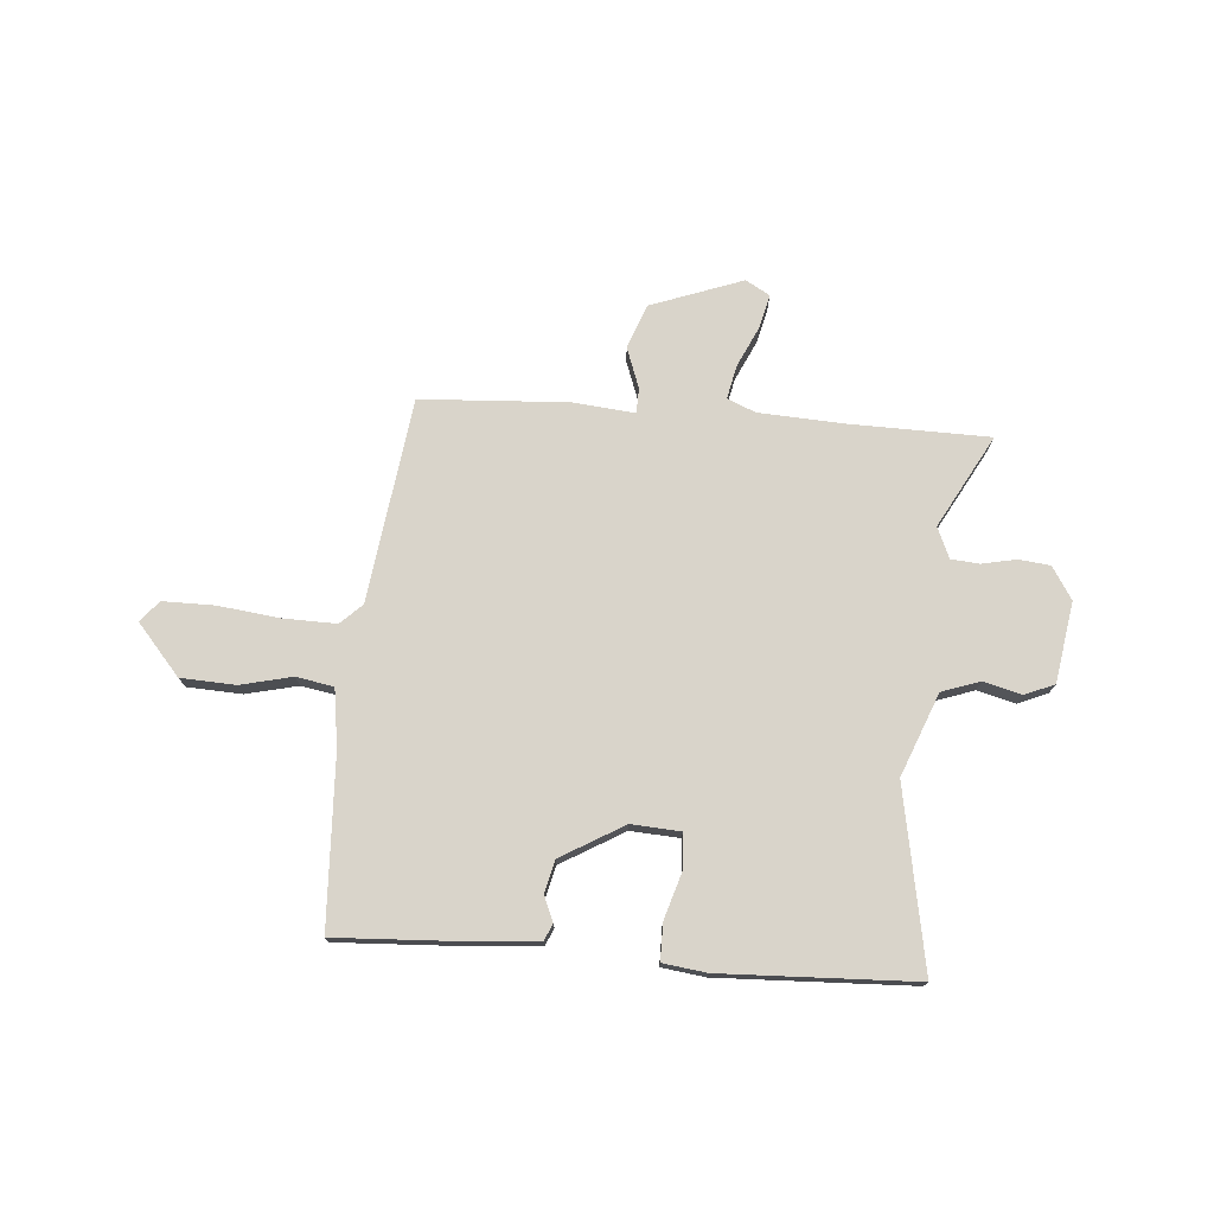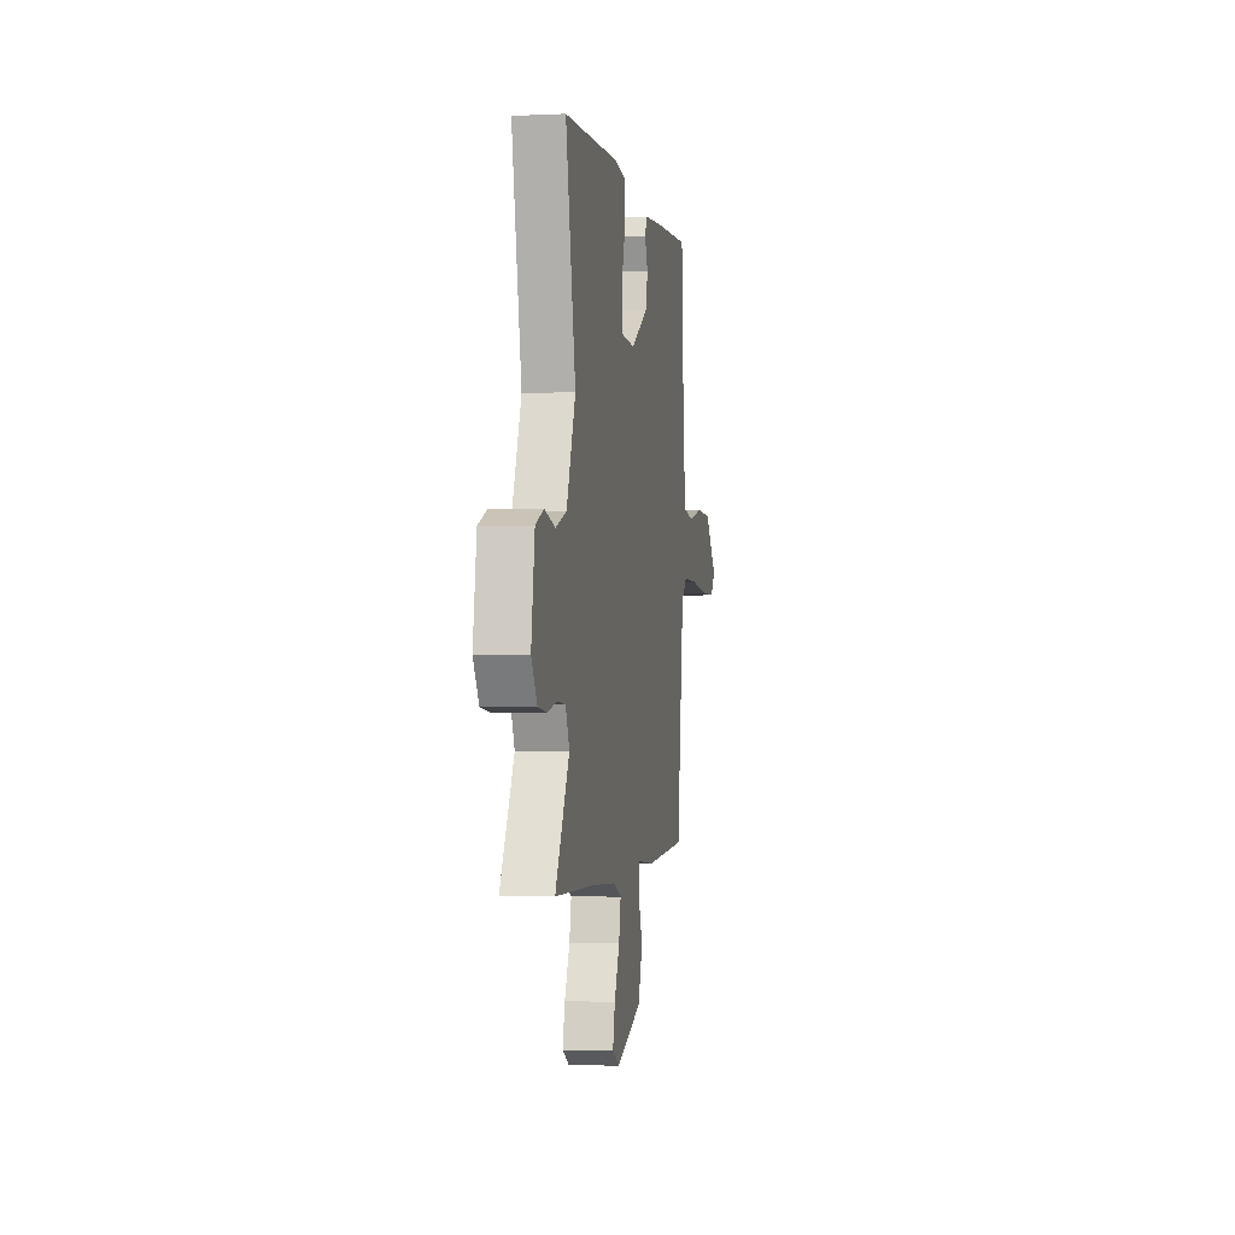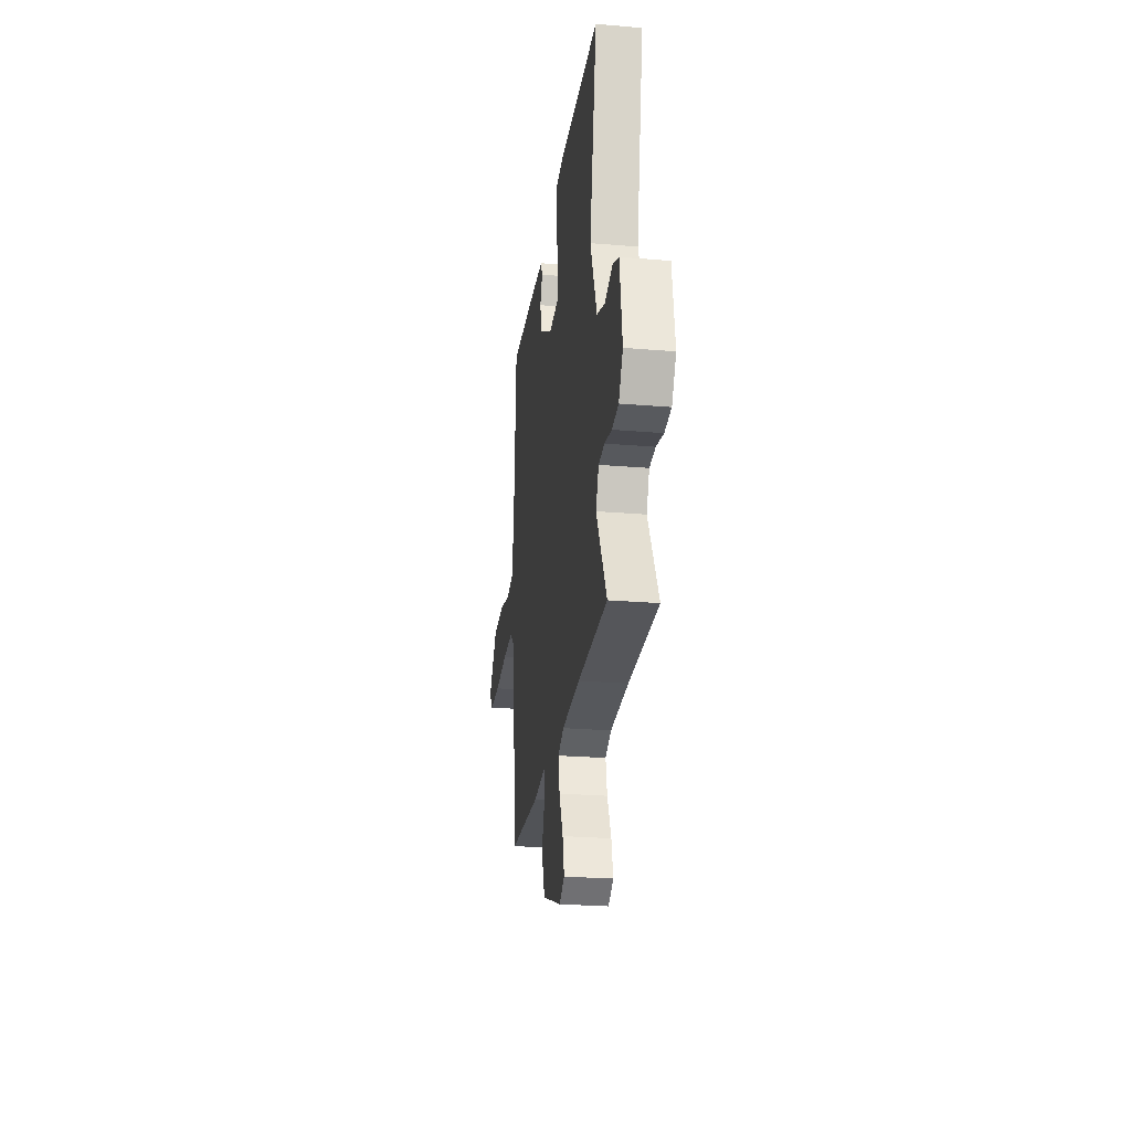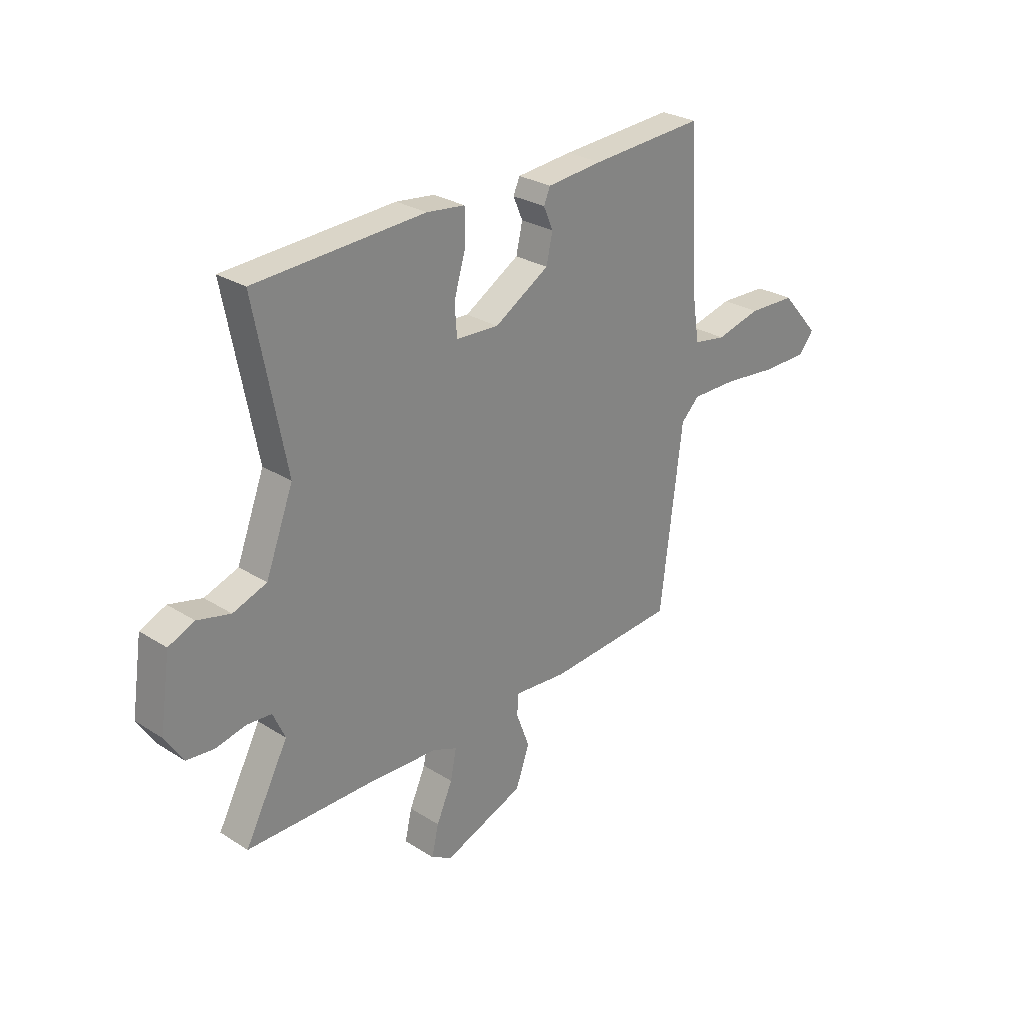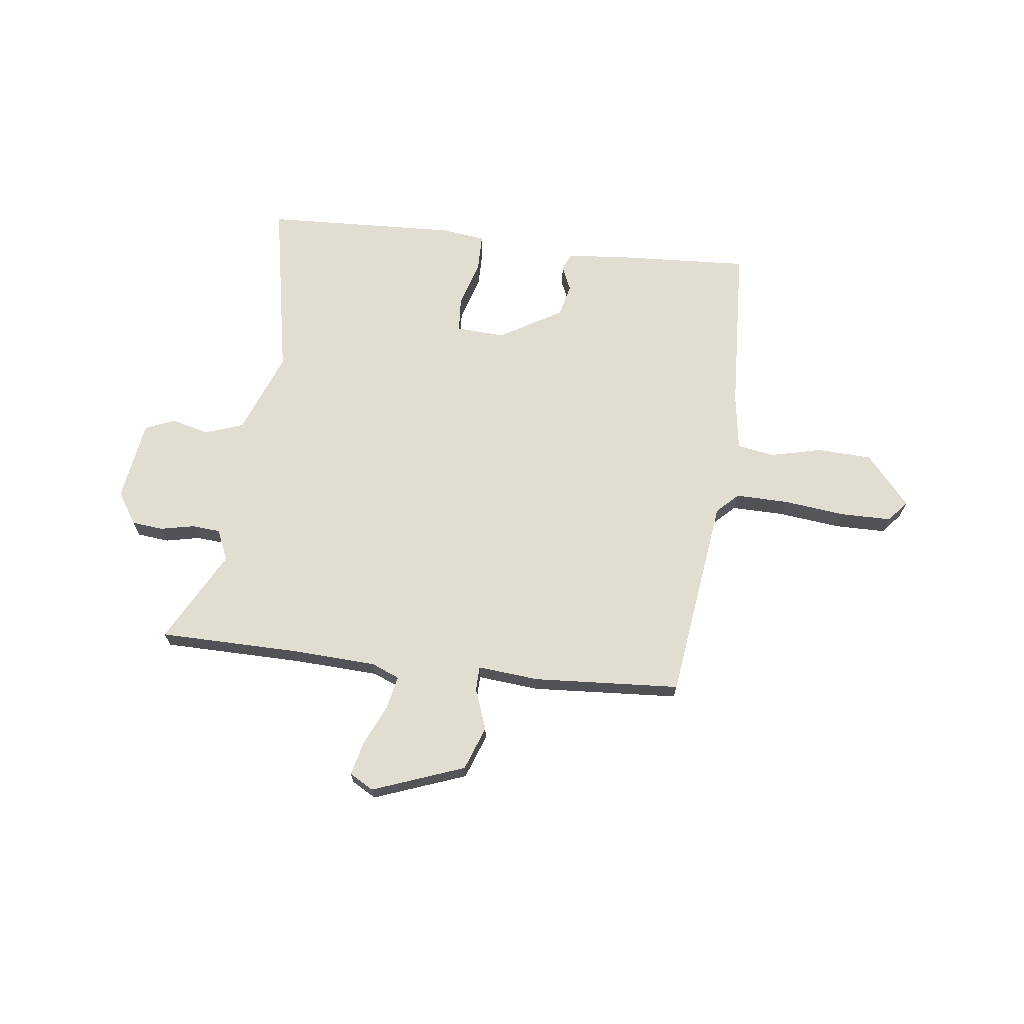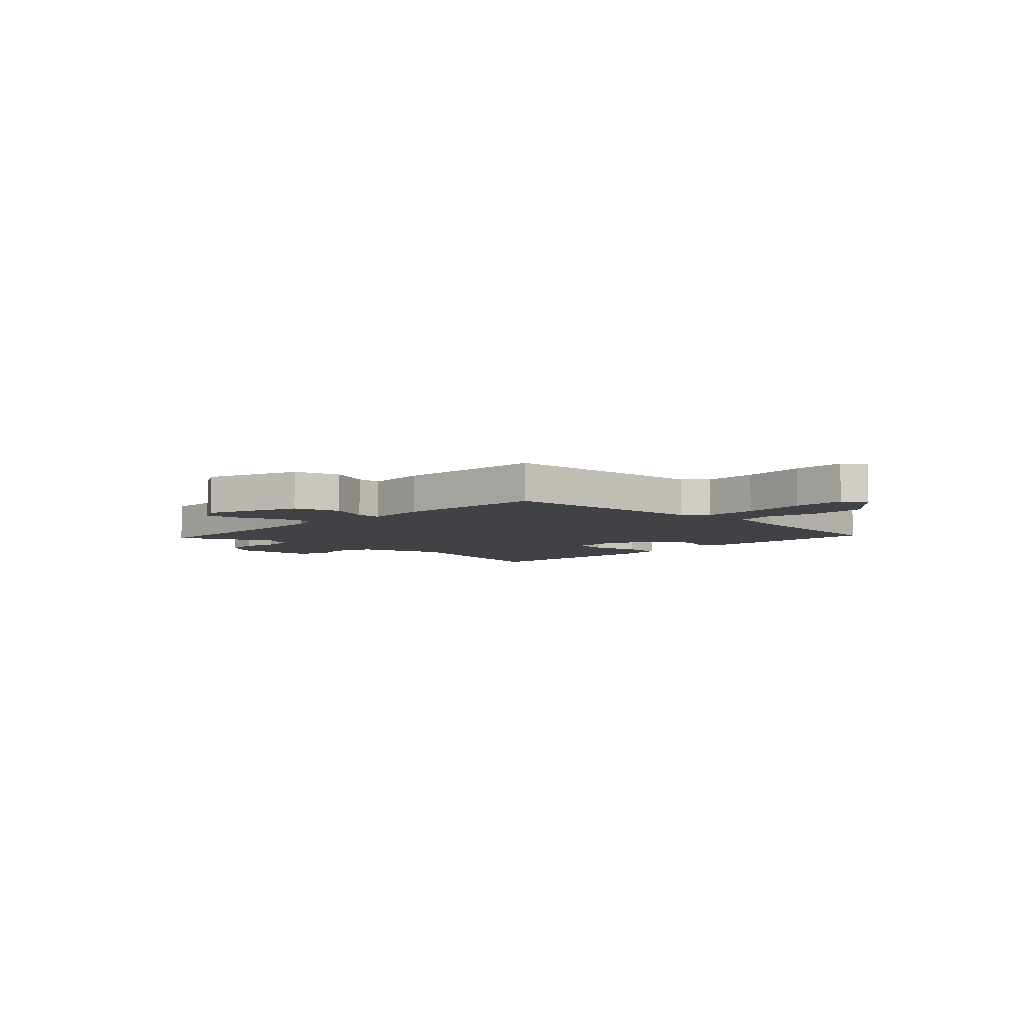
<metadata>
{"format":"obj","ext":"obj","renderer":"f3d","projection":"perspective","resolution":1024,"background":"white","views":[{"elev":74.8,"azim":5.1,"up":"+Y"},{"elev":-2.2,"azim":99.6,"up":"+Z"},{"elev":-25.5,"azim":82.3,"up":"+Z"},{"elev":27.7,"azim":134.0,"up":"+Z"},{"elev":68.8,"azim":-172.8,"up":"+Y"},{"elev":-6.2,"azim":-135.3,"up":"+Y"}]}
</metadata>
<code>
v 0.561 0.07 0.477
v 0.494 0.07 0.134
v 0.554 0.07 -0.023
v 0.627 0.07 -0.049
v 0.699 0.07 -0.031
v 0.755 0.07 -0.055
v 0.778 0.07 -0.208
v 0.739 0.07 -0.269
v 0.679 0.07 -0.275
v 0.614 0.07 -0.261
v 0.56 0.07 -0.265
v 0.534 0.07 -0.323
v 0.628 0.07 -0.499
v 0.361 0.07 -0.501
v 0.2 0.07 -0.508
v 0.146 0.07 -0.53
v 0.159 0.07 -0.594
v 0.194 0.07 -0.671
v 0.209 0.07 -0.736
v 0.163 0.07 -0.762
v -0.012 0.07 -0.696
v -0.042 0.07 -0.612
v -0.013 0.07 -0.535
v -0.014 0.07 -0.488
v -0.131 0.07 -0.498
v -0.411 0.07 -0.479
v -0.459 0.07 -0.091
v -0.499 0.07 -0.052
v -0.599 0.07 -0.053
v -0.718 0.07 -0.066
v -0.815 0.07 -0.065
v -0.848 0.07 -0.025
v -0.765 0.07 0.069
v -0.661 0.07 0.073
v -0.563 0.07 0.049
v -0.492 0.07 0.061
v -0.475 0.07 0.171
v -0.457 0.07 0.493
v -0.21 0.07 0.478
v -0.089 0.07 0.467
v -0.075 0.07 0.435
v -0.096 0.07 0.387
v -0.082 0.07 0.326
v 0.037 0.07 0.255
v 0.13 0.07 0.26
v 0.135 0.07 0.327
v 0.109 0.07 0.415
v 0.11 0.07 0.485
v 0.193 0.07 0.495
v 0.561 0 0.477
v 0.494 0 0.134
v 0.554 0 -0.023
v 0.627 0 -0.049
v 0.699 0 -0.031
v 0.755 0 -0.055
v 0.778 0 -0.208
v 0.739 0 -0.269
v 0.679 0 -0.275
v 0.614 0 -0.261
v 0.56 0 -0.265
v 0.534 0 -0.323
v 0.628 0 -0.499
v 0.361 0 -0.501
v 0.2 0 -0.508
v 0.146 0 -0.53
v 0.159 0 -0.594
v 0.194 0 -0.671
v 0.209 0 -0.736
v 0.163 0 -0.762
v -0.012 0 -0.696
v -0.042 0 -0.612
v -0.013 0 -0.535
v -0.014 0 -0.488
v -0.131 0 -0.498
v -0.411 0 -0.479
v -0.459 0 -0.091
v -0.499 0 -0.052
v -0.599 0 -0.053
v -0.718 0 -0.066
v -0.815 0 -0.065
v -0.848 0 -0.025
v -0.765 0 0.069
v -0.661 0 0.073
v -0.563 0 0.049
v -0.492 0 0.061
v -0.475 0 0.171
v -0.457 0 0.493
v -0.21 0 0.478
v -0.089 0 0.467
v -0.075 0 0.435
v -0.096 0 0.387
v -0.082 0 0.326
v 0.037 0 0.255
v 0.13 0 0.26
v 0.135 0 0.327
v 0.109 0 0.415
v 0.11 0 0.485
v 0.193 0 0.495
f 46 47 48 49
f 45 46 49 1
f 39 40 41 42
f 37 38 39 42
f 36 37 42 43
f 32 33 34 35
f 32 35 36
f 29 30 31 32
f 28 29 32 36
f 27 28 36 43
f 24 25 26 27
f 20 21 22 23
f 20 23 24
f 17 18 19 20
f 16 17 20 24
f 15 16 24 27
f 12 13 14
f 11 12 14 15
f 7 8 9 10
f 7 10 11
f 4 5 6 7
f 3 4 7 11
f 2 3 11 15
f 45 1 2 15
f 15 27 43 44
f 15 44 45
f 98 97 96 95
f 50 98 95 94
f 91 90 89 88
f 91 88 87 86
f 92 91 86 85
f 84 83 82 81
f 85 84 81
f 81 80 79 78
f 85 81 78 77
f 92 85 77 76
f 76 75 74 73
f 72 71 70 69
f 73 72 69
f 69 68 67 66
f 73 69 66 65
f 76 73 65 64
f 63 62 61
f 64 63 61 60
f 59 58 57 56
f 60 59 56
f 56 55 54 53
f 60 56 53 52
f 64 60 52 51
f 64 51 50 94
f 93 92 76 64
f 94 93 64
f 1 50 51 2
f 2 51 52 3
f 3 52 53 4
f 4 53 54 5
f 5 54 55 6
f 6 55 56 7
f 7 56 57 8
f 8 57 58 9
f 9 58 59 10
f 10 59 60 11
f 11 60 61 12
f 12 61 62 13
f 13 62 63 14
f 14 63 64 15
f 15 64 65 16
f 16 65 66 17
f 17 66 67 18
f 18 67 68 19
f 19 68 69 20
f 20 69 70 21
f 21 70 71 22
f 22 71 72 23
f 23 72 73 24
f 24 73 74 25
f 25 74 75 26
f 26 75 76 27
f 27 76 77 28
f 28 77 78 29
f 29 78 79 30
f 30 79 80 31
f 31 80 81 32
f 32 81 82 33
f 33 82 83 34
f 34 83 84 35
f 35 84 85 36
f 36 85 86 37
f 37 86 87 38
f 38 87 88 39
f 39 88 89 40
f 40 89 90 41
f 41 90 91 42
f 42 91 92 43
f 43 92 93 44
f 44 93 94 45
f 45 94 95 46
f 46 95 96 47
f 47 96 97 48
f 48 97 98 49
f 49 98 50 1

</code>
